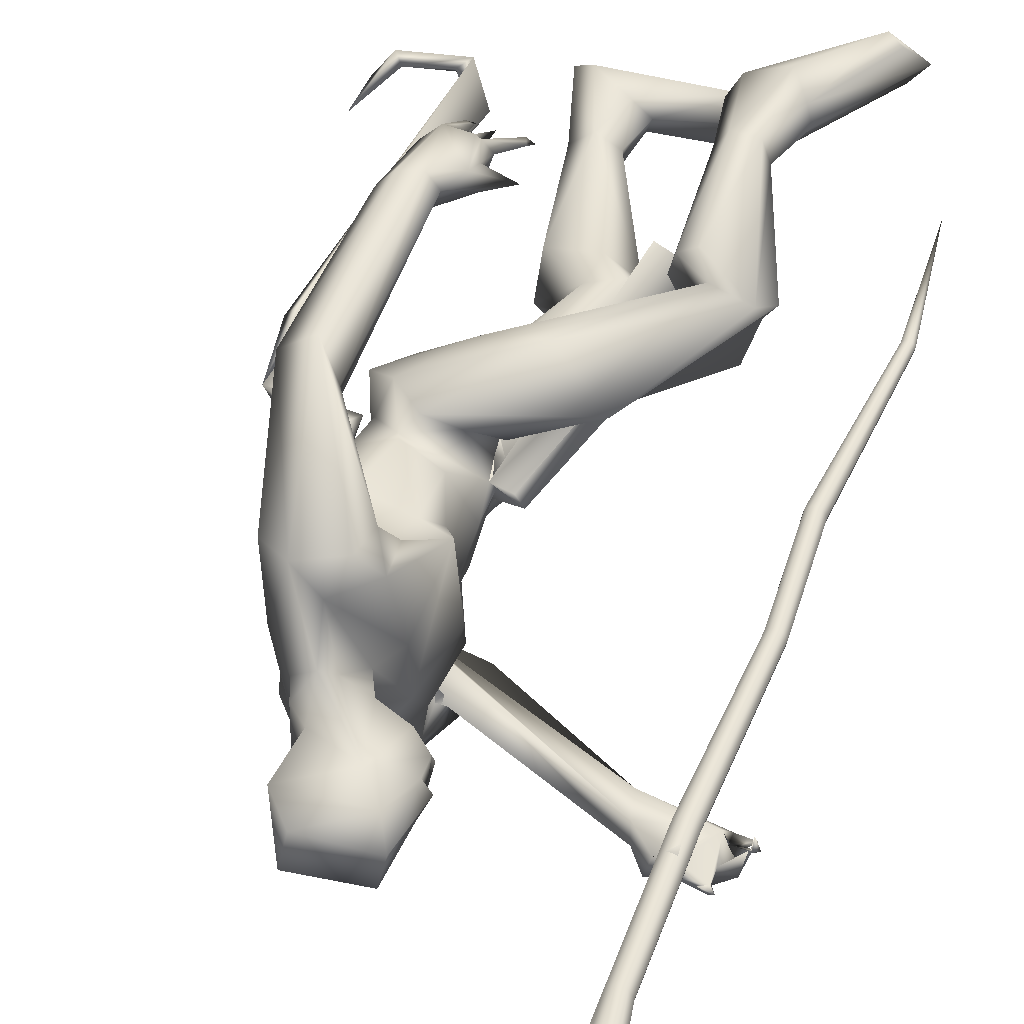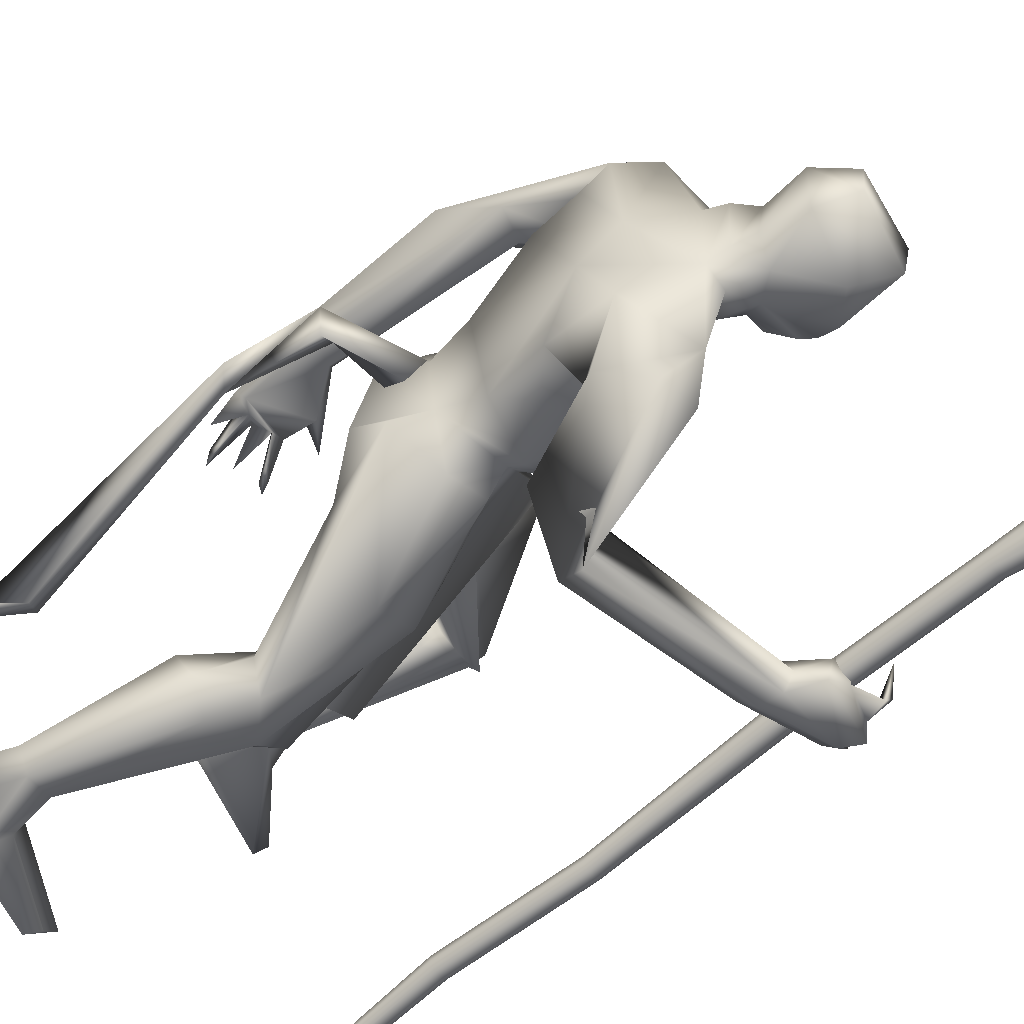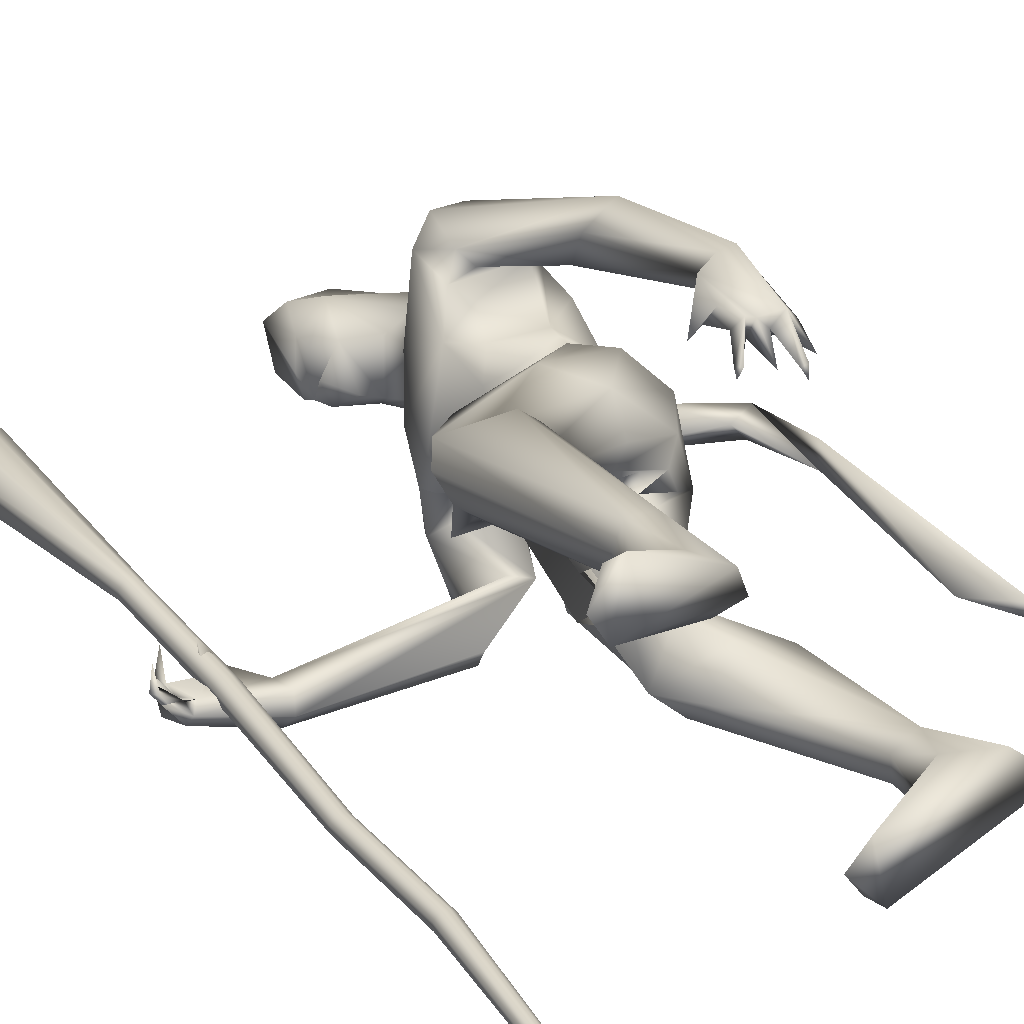
<metadata>
{"format":"obj","ext":"obj","renderer":"f3d","projection":"perspective","resolution":1024,"background":"white","views":[{"elev":50.6,"azim":22.5,"up":"+Y"},{"elev":-56.6,"azim":-46.9,"up":"+Y"},{"elev":23.3,"azim":153.2,"up":"+Y"}]}
</metadata>
<code>
o body_Cube.000
v 0.08012 0.5495 1.321
v 0.1188 0.5216 1.177
v 0.1254 0.4883 1.104
v 0.1324 0.4652 1.216
v 0.2102 0.4597 1.15
v 0.08906 0.5192 1.099
v -0.01532 0.5234 1.092
v 0.1692 0.4418 1.009
v 0.1341 0.4438 1.029
v 0.18 0.4215 0.9751
v 0.1579 0.445 0.9832
v 0.07748 0.4583 1.113
v 0.06829 0.5159 1.086
v 0.07537 0.4277 0.9735
v 0.03508 0.4854 1.08
v 0.01667 0.4238 0.9728
v -0.00256 0.4248 1.007
v 0.01002 0.4006 0.944
v -0.00599 0.4303 0.9719
v -0.00335 0.453 1.111
v -0.06483 0.4788 1.12
v -0.05943 0.4261 1.028
v -0.0446 0.4519 1.14
v 0.04621 0.4925 1.344
v 0.1238 0.5756 1.26
v 0.1661 0.2134 1.786
v 0.1845 0.2425 1.824
v 0.3002 0.191 1.986
v 0.2528 0.3399 2.392
v 0.2355 0.2287 2.177
v 0.3827 0.07792 2.421
v 0.5242 0.09905 2.712
v 0.3439 0.09 1.578
v 0.4839 0.0437 1.449
v 0.2816 -0.001099 1.481
v 0.605 0.2132 1.551
v 0.2386 0.1382 1.373
v 0.6904 0.1905 1.13
v 0.824 0.1955 1.102
v 0.7966 0.08362 1.169
v 0.581 0.2646 1.116
v 0.6751 0.2333 0.6416
v 0.6476 0.3066 0.6383
v 0.6349 0.1671 0.5621
v 0.5204 0.232 0.6346
v 0.361 0.03633 1.706
v 0.06088 0.1279 1.695
v 0.05853 0.1702 1.832
v 0.01635 0.2336 2.077
v 0.3435 0.1064 1.923
v 0.069 0.07212 2.321
v 0.1921 0.1132 2.46
v 0.3403 0.07139 2.342
v 0.2813 0.1081 2.575
v 0.4925 0.07179 2.457
v 0.566 0.03116 2.776
v 0.2575 0.07536 2.728
v 0.05839 0.0988 1.45
v 0.3312 0.004027 1.602
v 0.1322 0.2086 1.971
v 0.06944 0.3016 2.213
v 0.06762 0.3253 2.206
v 0.4507 0.1284 2.633
v 0.1759 0.03248 1.425
v 0.4222 0.3328 1.476
v 0.3798 -0.002952 1.416
v 0.6577 0.39 1.114
v 0.6496 0.106 1.105
v 0.5618 0.3106 0.6416
v 0.5645 0.1821 0.6525
v 0.5444 0.139 0.4324
v 0.2975 0.2093 1.715
v 0.1004 0.2525 1.663
v 0.05197 0.3621 2.302
v -0.0404 0.3533 2.033
v -0.02456 0.5993 1.339
v -0.09987 0.4714 1.861
v 0.007701 0.566 1.857
v 0.07987 0.4692 1.905
v -0.06955 0.549 1.369
v 0.2912 0.3733 2.179
v 0.2949 0.4332 2.32
v 0.6396 0.3327 0.3853
v 0.8953 0.2301 0.2344
v 0.5094 0.2651 0.3933
v 0.7051 0.2949 0.4664
v 0.7262 0.2322 0.4792
v 0.4704 0.1818 0.4112
v 0.951 0.3147 0.2328
v 0.8884 0.3935 0.2838
v 0.8411 0.4178 0.2673
v 0.05963 0.3508 1.998
v 0.3319 0.2982 2.141
v -0.001959 0.1509 1.58
v 0.3012 0.1785 1.826
v 0.2188 0.1049 2.524
v 0.3494 0.07109 2.824
v 0.3102 -0.01261 1.533
v 0.2972 0.1275 2.427
v 0.7002 0.3349 1.167
v 0.04002 0.5958 1.319
v -0.03772 0.4935 1.382
v 0.4053 0.199 2.018
v 0.0261 0.275 2.226
v 0.1646 0.4209 2.381
v 0.3599 0.3502 2.287
v 0.5994 0.3484 1.116
v 0.8672 0.2774 1.121
v 0.7475 0.1334 1.144
v 0.3831 0.1381 1.65
v 0.2821 0.07803 1.36
v 0.2392 0.2464 1.453
v 0.2481 0.04175 1.439
v 0.2045 0.2548 1.745
v 0.2367 0.3201 2.172
v 1.115 -0.649 1.975
v 1.019 -0.6618 2.145
v 0.861 -0.6867 1.931
v 1.022 -0.6209 2.122
v 1.094 -0.6173 2
v 1.118 -0.6336 2.149
v 0.9419 -0.7134 2.139
v 0.9657 -0.6105 2.142
v 1.036 -0.5174 2.141
v 1.111 -0.687 2.115
v 1.113 -0.6451 2.088
v 1.14 -0.6292 2.175
v 1.105 -0.5557 2.215
v 1.12 -0.6467 2.169
v 1.183 -0.5619 2.067
v 1.156 -0.6449 2.051
v 1.163 -0.6829 2.071
v 1.119 -0.6278 2.028
v 1.206 -0.5949 2.038
v 1.189 -0.5192 2.05
v 1.188 -0.5785 2.059
v 1.178 -0.6046 2.032
v 1.188 -0.6142 2
v 0.8524 -0.6275 1.959
v 1.12 -0.6933 2.017
v 0.8901 -0.7324 2.048
v 0.2504 -0.2117 1.777
v 0.2611 -0.2418 1.824
v 0.3438 -0.1927 1.982
v 0.4007 -0.2509 2.175
v 0.3813 -0.3893 2.173
v 0.06542 -0.233 2.288
v 0.326 -0.2328 2.12
v 0.1062 -0.3982 2.169
v 0.3195 -0.341 2.131
v 0.3631 -0.1332 2.48
v 0.4488 -0.1689 2.666
v 0.3317 -0.07712 1.535
v 0.4411 -0.1081 1.381
v 0.0793 -0.139 1.364
v 0.3868 -0.07558 0.8669
v 0.2388 -0.1978 0.9364
v 0.4845 -0.217 0.8105
v 0.3846 -0.3008 0.8117
v 0.29 -0.113 0.7736
v 0.1251 -0.2991 0.847
v 0.1529 -0.29 0.3138
v 0.1624 -0.2156 0.3155
v 0.08492 -0.1697 0.321
v 0.1918 -0.223 0.1668
v 0.3674 -0.02459 1.704
v 0.05942 -0.1177 1.719
v 0.09033 -0.1818 1.865
v 0.3661 -0.08874 1.893
v 0.05004 -0.2478 2.081
v 0.4383 -0.08462 2.039
v 0.2447 -0.06931 2.579
v 0.454 -0.07039 2.412
v 0.5367 -0.1184 2.772
v 0.262 -0.1088 2.723
v 0.2794 0.004328 1.481
v -0.02762 -0.08895 1.521
v 0.1674 -0.2235 1.964
v 0.2737 -0.3279 2.377
v 0.3073 -0.1407 2.557
v 0.2831 -0.3227 1.32
v 0.1571 -0.04957 1.381
v 0.2853 -0.09584 0.9064
v 0.2113 -0.3675 0.8067
v 0.1224 -0.1551 0.7764
v -0.06581 -0.1883 0.09044
v 0.2111 0.004603 1.363
v 0.3216 -0.2257 1.574
v 0.1468 -0.2596 1.68
v 0.2877 -0.4071 1.9
v 0.3258 -0.4396 2.3
v 0.8732 -0.6282 2.048
v 0.1491 -0.3371 2.112
v 0.2026 -0.4492 2.297
v 0.463 -0.2856 0.01
v -0.00149 -0.1422 0.1119
v 0.3533 -0.3945 0.01035
v 0.1714 -0.2868 0.157
v -0.02094 -0.2724 0.07548
v 0.3934 -0.3688 0.04079
v 0.1198 -0.3267 0.07826
v 0.4045 -0.2035 -0.000713
v 0.1326 -0.1602 0.1777
v 0.404 -0.5483 1.795
v 0.2263 -0.412 1.862
v 0.3718 -0.6395 1.899
v 0.3243 -0.5355 1.956
v 0.3735 0.004691 1.665
v 0.3794 0.00435 1.811
v 0.2696 -0.2518 1.696
v 0.381 -0.09386 2.421
v 0.5424 -0.1233 2.569
v 0.3785 -0.2311 0.7272
v 0.06109 -0.3057 0.3306
v 0.0158 -0.2291 0.3364
v 0.3521 -0.1707 1.812
v 0.505 -0.1169 2.477
v 0.2941 0.01592 1.508
v 0.1556 0.001455 1.43
v 0.07643 -0.03519 1.414
v 0.2778 0.004268 1.484
v 0.2261 0.01116 1.437
v 0.284 -0.3123 0.9237
v 0.2288 0.002994 1.44
v 0.8883 -0.684 2.084
v 0.8765 -0.7376 1.982
v 0.1036 0.02898 1.413
v 0.4272 -0.1972 2.008
v 0.04923 -0.007817 2.189
v 0.2115 -0.1071 2.521
v 0.3224 -0.0821 2.833
v 0.2113 0.00299 1.43
v 0.3447 -0.1377 1.594
v 0.272 -0.0245 1.453
v -0.01767 -0.1731 1.638
v 0.5611 0.06111 2.574
v 0.5759 -0.03446 2.543
v 0.5453 -0.03068 2.46
v 0.5549 0.04939 2.501
v 0.5401 -0.1017 2.506
v 0.8311 0.3253 1.192
v 0.4347 -0.2284 1.298
v 0.2607 0.1651 2.461
v 0.3396 -0.08001 2.341
v 0.3969 0.09595 2.267
v 0.401 -0.1081 2.262
v 0.2661 -0.1647 2.454
v 0.1949 -0.1297 2.456
v 0.4553 -0.01536 1.71
v 0.4261 0.01712 1.703
v 0.462 0.1108 0.8869
v 0.4717 -0.09977 0.888
v 0.6104 0.0651 0.9039
v 0.6158 -0.05404 0.9045
v 0.5644 0.004656 0.8456
v -0.1792 0.02141 1.611
v -0.02058 0.07462 1.696
v -0.007625 0.01818 1.614
v -0.01193 -0.03985 1.689
v 0.00572 0.01359 1.744
v -0.2361 -0.03529 1.629
v -0.26 0.05153 1.645
v -0.2723 -0.01813 1.338
v -0.1726 -0.005225 0.5402
v -0.2387 0.03401 0.3788
v -0.2582 -0.01981 0.3878
v -0.2754 0.01019 0.4143
v -0.4146 -0.007082 0.3955
v -0.4776 -0.006348 0.5084
v -0.4375 0.03891 0.4366
v -0.4084 0.0117 0.4615
v -0.4723 0.00912 0.6705
v -0.2856 0.05289 1.367
v -0.3238 0.009729 1.385
v -0.1307 0.009628 0.5259
f 153 234 218
f 59 153 218
f 33 59 98
f 12 6 9
f 8 3 12
f 76 101 7
f 23 3 4
f 76 7 80
f 25 5 2
f 6 3 8
f 4 2 5
f 16 15 20
f 8 10 11
f 9 11 10
f 6 12 13
f 7 13 15
f 12 14 13
f 78 101 76
f 12 20 15
f 19 7 16
f 103 93 106
f 15 16 7
f 16 18 19
f 17 19 18
f 7 20 22
f 20 23 21
f 25 101 1
f 122 117 123
f 2 3 6
f 2 4 3
f 26 27 95
f 27 60 28
f 28 95 27
f 28 30 103
f 29 53 245
f 53 29 99
f 74 51 105
f 30 61 93
f 29 82 105
f 115 93 61
f 42 43 241
f 42 108 39
f 45 41 107
f 44 39 109
f 86 43 87
f 43 83 69
f 69 85 88
f 71 44 70
f 86 87 89
f 42 44 87
f 87 44 84
f 88 84 71
f 46 95 209
f 103 245 246
f 48 168 229
f 48 167 168
f 50 169 209
f 50 171 169
f 51 104 49
f 51 49 229
f 47 48 26
f 60 49 104
f 48 49 60
f 29 105 243
f 60 61 30
f 243 99 29
f 61 104 62
f 104 74 62
f 62 115 61
f 70 68 45
f 68 70 44
f 79 92 1
f 140 132 122
f 115 92 81
f 74 75 62
f 24 92 75
f 92 115 75
f 1 101 79
f 81 93 115
f 77 80 75
f 80 77 76
f 24 4 1
f 196 186 164
f 125 132 126
f 84 89 87
f 90 91 86
f 84 44 71
f 91 89 84
f 85 83 91
f 201 214 199
f 179 147 149
f 162 201 198
f 106 81 82
f 123 192 225
f 122 141 140
f 120 116 139
f 116 140 118
f 121 117 129
f 140 133 137
f 25 13 7
f 119 120 123
f 129 125 127
f 127 128 129
f 129 128 121
f 126 121 125
f 131 126 130
f 133 132 136
f 136 132 140
f 145 179 191
f 134 135 136
f 136 135 137
f 131 132 133
f 116 133 138
f 140 116 138
f 147 170 193
f 120 133 116
f 141 122 225
f 125 129 117
f 120 119 121
f 144 178 143
f 143 216 144
f 145 171 246
f 171 145 228
f 146 150 148
f 228 145 148
f 149 147 193
f 179 244 247
f 145 246 179
f 179 247 248
f 213 163 164
f 163 162 198
f 162 159 184
f 215 161 185
f 214 215 186
f 203 196 164
f 163 203 164
f 229 147 248
f 200 197 195
f 203 163 165
f 166 208 209
f 169 144 216
f 169 216 209
f 171 228 144
f 167 142 143
f 170 178 148
f 178 170 168
f 168 143 178
f 199 186 197
f 214 184 161
f 214 162 184
f 205 190 192
f 206 204 226
f 192 190 225
f 206 141 207
f 139 118 205
f 248 147 179
f 4 24 23
f 123 120 192
f 123 225 122
f 119 117 121
f 45 88 70
f 244 179 246
f 198 201 197
f 69 83 85
f 83 43 86
f 193 150 205
f 198 200 195
f 52 51 248
f 274 273 265
f 259 260 261
f 259 258 260
f 263 261 262
f 262 256 263
f 271 267 265
f 256 259 261
f 256 261 263
f 262 273 274
f 263 274 264
f 275 263 264
f 265 275 266
f 266 267 271
f 270 268 269
f 80 21 102
f 270 269 272
f 263 275 273
f 5 25 1
f 102 23 24
f 12 15 14
f 14 15 13
f 7 19 17
f 17 20 7
f 20 21 22
f 21 7 22
f 28 60 30
f 106 93 81
f 82 29 106
f 51 74 104
f 103 30 93
f 44 42 39
f 241 43 67
f 208 46 209
f 46 26 95
f 48 47 167
f 28 50 95
f 95 50 209
f 49 48 229
f 50 28 103
f 50 103 171
f 27 48 60
f 67 69 107
f 43 69 67
f 84 88 85
f 85 91 84
f 83 86 91
f 91 90 89
f 127 125 121
f 139 192 120
f 117 119 124
f 117 124 123
f 119 123 124
f 132 131 130
f 130 126 132
f 133 140 138
f 131 133 120
f 143 142 216
f 144 148 178
f 148 144 228
f 191 179 194
f 163 213 162
f 159 162 213
f 160 164 185
f 215 214 161
f 195 202 165
f 203 165 202
f 216 166 209
f 166 216 142
f 170 229 168
f 171 144 169
f 170 147 229
f 164 215 185
f 201 162 214
f 190 150 146
f 205 149 193
f 141 206 226
f 148 150 193
f 203 202 196
f 195 197 202
f 201 199 197
f 197 200 198
f 202 186 196
f 262 257 256
f 256 257 258
f 260 257 262
f 256 258 259
f 266 264 267
f 273 275 265
f 264 265 267
f 265 266 268
f 270 265 268
f 268 271 269
f 271 270 272
f 269 271 272
f 6 11 9
f 9 8 12
f 101 25 7
f 20 12 23
f 12 3 23
f 7 21 80
f 11 6 8
f 17 16 20
f 8 9 10
f 245 103 106
f 16 17 18
f 25 2 6
f 13 25 6
f 106 29 245
f 51 52 105
f 108 42 241
f 69 45 107
f 43 42 87
f 45 69 88
f 90 86 89
f 171 103 246
f 48 27 26
f 61 60 104
f 105 52 243
f 68 41 45
f 109 68 44
f 92 24 1
f 102 24 75
f 115 62 75
f 101 78 79
f 80 102 75
f 77 78 76
f 186 215 164
f 194 179 149
f 141 226 140
f 116 118 139
f 140 226 118
f 134 140 137
f 128 127 121
f 137 133 136
f 134 136 140
f 146 145 191
f 135 134 137
f 132 125 117
f 122 132 117
f 131 120 126
f 120 121 126
f 145 146 148
f 160 213 164
f 165 163 198
f 199 214 186
f 51 229 248
f 168 167 143
f 193 170 148
f 186 202 197
f 139 205 192
f 204 118 226
f 190 207 225
f 141 225 207
f 118 204 205
f 88 71 70
f 150 190 205
f 165 198 195
f 264 274 265
f 260 262 261
f 258 257 260
f 274 263 262
f 273 262 263
f 270 271 265
f 275 264 266
f 268 266 271
f 21 23 102
f 4 5 1
f 31 99 63
f 32 236 63
f 54 96 230
f 55 173 211
f 57 54 172
f 243 54 63
f 243 96 54
f 56 32 97
f 211 217 151
f 152 151 212
f 152 212 174
f 174 212 56
f 172 180 175
f 175 57 172
f 172 230 180
f 152 175 180
f 180 151 152
f 32 63 57
f 237 212 240
f 236 237 240
f 239 236 240
f 217 238 240
f 55 239 240
f 175 152 174
f 97 231 56
f 31 63 55
f 236 32 56
f 173 55 238
f 97 57 231
f 237 236 56
f 57 63 54
f 174 56 231
f 173 217 211
f 217 173 238
f 57 175 231
f 238 55 240
f 236 239 63
f 239 55 63
f 172 54 230
f 31 55 211
f 99 243 63
f 151 217 240
f 212 151 240
f 212 237 56
f 97 32 57
f 231 175 174
f 187 219 232
f 33 98 35
f 36 65 114
f 110 34 36
f 66 109 40
f 241 67 100
f 40 109 39
f 208 166 249
f 221 176 59
f 224 113 35
f 176 221 232
f 66 111 109
f 65 73 114
f 68 109 38
f 65 100 112
f 67 107 100
f 187 64 113
f 187 224 232
f 66 34 113
f 34 33 35
f 176 221 232
f 187 224 232
f 242 188 181
f 153 233 154
f 156 183 234
f 223 184 159
f 161 183 185
f 250 255 253
f 224 176 218
f 176 224 232
f 176 221 59
f 223 181 235
f 182 222 234
f 242 223 159
f 158 160 156
f 157 155 183
f 187 219 232
f 224 222 220
f 223 235 155
f 36 72 110
f 182 234 183
f 188 242 233
f 234 154 158
f 181 223 242
f 107 41 38
f 100 38 112
f 34 110 33
f 241 36 108
f 36 241 65
f 154 242 159
f 46 208 249
f 254 249 166
f 255 250 249
f 251 46 253
f 176 224 232
f 224 187 232
f 34 66 40
f 176 224 35
f 176 35 98
f 73 65 112
f 39 34 40
f 66 64 111
f 156 160 183
f 64 66 113
f 218 234 222
f 153 154 234
f 158 213 160
f 158 159 213
f 182 220 222
f 189 181 210
f 157 161 223
f 187 224 220
f 161 157 183
f 185 183 160
f 41 68 38
f 161 184 223
f 111 37 38
f 155 157 223
f 72 36 114
f 34 39 108
f 36 34 108
f 176 98 59
f 224 176 232
f 111 38 109
f 224 187 113
f 219 187 232
f 34 35 113
f 224 176 232
f 219 187 232
f 188 210 181
f 222 224 218
f 221 176 232
f 218 176 59
f 181 189 235
f 155 182 183
f 224 187 232
f 242 154 233
f 156 234 158
f 100 107 38
f 38 37 112
f 241 100 65
f 158 154 159
f 250 46 249
f 252 254 166
f 254 255 249
f 46 250 253
f 221 176 232
f 79 78 81
f 96 52 248
f 53 31 211
f 52 96 243
f 77 74 105
f 244 211 151
f 207 146 206
f 206 191 194
f 244 53 211
f 247 180 248
f 190 146 207
f 204 149 205
f 194 149 204
f 53 99 31
f 82 78 105
f 245 53 246
f 81 92 79
f 74 77 75
f 244 151 247
f 53 244 246
f 180 247 151
f 78 82 81
f 230 96 248
f 78 77 105
f 146 191 206
f 180 230 248
f 206 194 204
f 26 114 73
f 26 72 114
f 58 37 111
f 110 72 33
f 58 94 112
f 47 94 167
f 46 59 72
f 73 94 47
f 47 26 73
f 64 227 111
f 112 94 73
f 210 233 142
f 177 220 182
f 177 155 235
f 166 142 233
f 167 177 235
f 153 59 166
f 167 235 189
f 177 58 227
f 187 220 227
f 37 58 112
f 26 46 72
f 94 58 177
f 187 227 64
f 187 219 227
f 210 142 189
f 142 167 189
f 210 188 233
f 227 58 111
f 94 177 167
f 59 33 72
f 155 177 182
f 233 153 166
f 220 177 227
f 219 187 227
o mace_Cube.008
v 0.8935 -0.833 -0.3568
v 1.182 -0.462 3.661
v 1.17 -0.4149 3.656
v 1.14 -0.4371 3.659
v 1.134 -0.4738 3.663
v 1.157 -0.5036 3.665
v 1.194 -0.509 3.665
v 1.224 -0.4869 3.662
v 1.229 -0.4501 3.658
v 1.207 -0.4203 3.656
v 1.225 -0.3876 3.44
v 1.275 -0.4553 3.445
v 1.263 -0.5388 3.454
v 1.195 -0.5891 3.461
v 1.111 -0.5768 3.462
v 1.061 -0.5091 3.456
v 1.073 -0.4256 3.448
v 1.141 -0.3753 3.441
v 1.029 -0.5817 2.02
v 0.981 -0.7161 0.8985
v 0.9773 -0.7422 0.9009
v 0.9561 -0.758 0.9032
v 0.9299 -0.7541 0.9038
v 0.914 -0.733 0.9026
v 1.033 -0.5251 2.561
v 1.008 -0.5436 2.563
v 1.004 -0.5743 2.566
v 0.9922 -0.7765 0.1887
v 0.9177 -0.7068 0.9001
v 0.9389 -0.6911 0.8979
v 0.9651 -0.6949 0.8972
v 1.022 -0.5992 2.568
v 1.053 -0.6037 2.568
v 1.078 -0.5852 2.566
v 1.083 -0.5545 2.562
v 0.9467 -0.7879 0.1918
v 0.9575 -0.8023 0.1927
v 0.9753 -0.8049 0.1922
v 0.9897 -0.7942 0.1905
v 1.016 -0.6523 1.35
v 0.9814 -0.7621 0.1878
v 0.9636 -0.7595 0.1883
v 0.9493 -0.7702 0.19
v 0.9893 -0.6484 1.351
v 0.9681 -0.6642 1.353
v 0.9644 -0.6904 1.355
v 0.9803 -0.7115 1.357
v 1.007 -0.7154 1.356
v 1.028 -0.6996 1.354
v 1.031 -0.6734 1.351
v 1.064 -0.5296 2.561
v 1.048 -0.6066 2.022
v 1.043 -0.6373 2.025
v 1.018 -0.6558 2.027
v 0.9872 -0.6513 2.028
v 0.9686 -0.6264 2.026
v 0.9731 -0.5957 2.022
v 0.998 -0.5771 2.02
f 303 314 276
f 318 317 276
f 313 312 276
f 316 303 276
f 314 313 276
f 311 318 276
f 312 311 276
f 317 316 276
f 279 280 277
f 281 282 277
f 285 278 277
f 280 281 277
f 284 285 277
f 282 283 277
f 283 284 277
f 278 279 277
f 289 288 283
f 287 286 284
f 288 287 284
f 293 292 278
f 290 289 282
f 292 291 279
f 291 290 281
f 286 293 285
f 306 295 303
f 298 299 312
f 304 305 317
f 302 307 290
f 326 300 286
f 307 308 289
f 301 302 292
f 300 301 293
f 296 297 314
f 309 310 287
f 295 296 303
f 308 309 288
f 297 298 313
f 310 326 287
f 299 304 318
f 305 306 316
f 322 323 330
f 320 321 332
f 319 320 332
f 324 325 327
f 323 324 329
f 325 315 294
f 321 322 331
f 315 319 333
f 297 296 324
f 295 306 325
f 296 295 325
f 305 304 319
f 298 297 323
f 304 299 320
f 299 298 322
f 306 305 315
f 333 332 300
f 332 331 301
f 330 329 308
f 294 333 326
f 331 330 307
f 327 294 310
f 329 328 309
f 328 327 310
f 282 289 283
f 286 285 284
f 283 288 284
f 292 279 278
f 281 290 282
f 291 280 279
f 280 291 281
f 293 278 285
f 316 306 303
f 299 311 312
f 318 304 317
f 291 302 290
f 300 293 286
f 290 307 289
f 302 291 292
f 301 292 293
f 297 313 314
f 288 309 287
f 296 314 303
f 289 308 288
f 298 312 313
f 326 286 287
f 311 299 318
f 317 305 316
f 323 329 330
f 321 331 332
f 333 319 332
f 328 324 327
f 324 328 329
f 327 325 294
f 322 330 331
f 294 315 333
f 323 297 324
f 306 315 325
f 324 296 325
f 304 320 319
f 322 298 323
f 299 321 320
f 321 299 322
f 305 319 315
f 332 301 300
f 331 302 301
f 307 330 308
f 333 300 326
f 302 331 307
f 294 326 310
f 308 329 309
f 309 328 310

</code>
